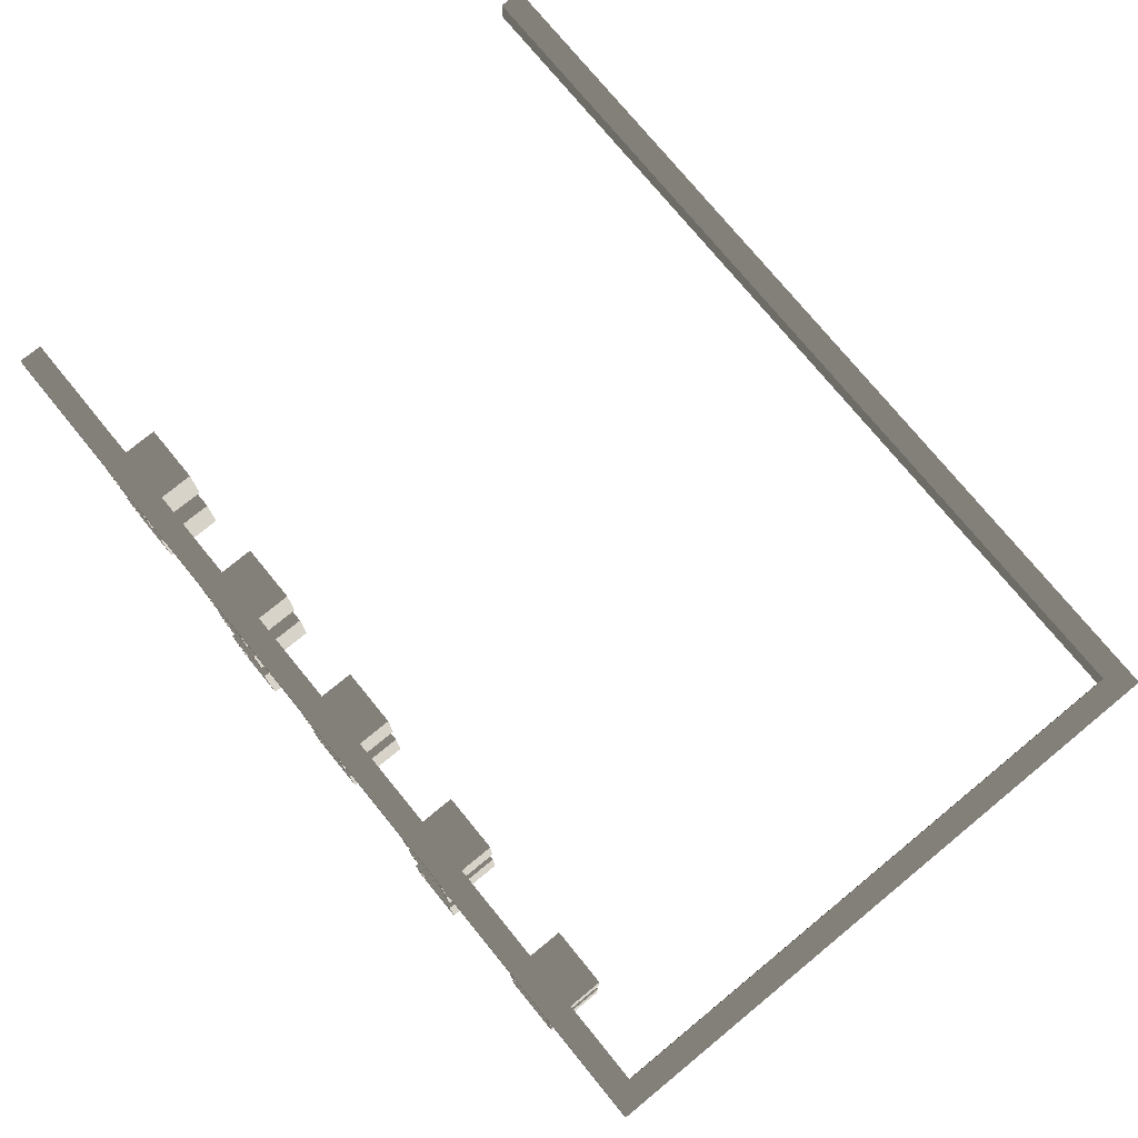
<metadata>
{"format":"obj","ext":"obj","renderer":"f3d","projection":"perspective","resolution":1024,"background":"white","views":[{"elev":76.0,"azim":50.7,"up":"+Z"}]}
</metadata>
<code>
v -1.544 -1.024 -0.9896
v -1.544 -0.9257 -0.9896
v -1.544 -0.9257 -0.3002
v -1.544 -1.024 -0.3002
v -1.544 -0.9257 -0.9896
v -1.1 -0.9257 -0.9896
v -1.1 -0.9257 -0.3002
v -1.544 -0.9257 -0.3002
v -1.1 -0.9257 -0.9896
v -1.1 -1.024 -0.9896
v -1.1 -1.024 -0.3002
v -1.1 -0.9257 -0.3002
v -1.544 -1.024 -0.3002
v -1.499 -1.024 -0.3485
v -1.499 -1.024 -0.9899
v -1.544 -1.024 -0.9896
v -1.1 -1.024 -0.3002
v -1.144 -1.024 -0.3485
v -1.1 -1.024 -0.9896
v -1.144 -1.024 -0.9899
v -1.544 -0.9257 -0.9896
v -1.544 -1.024 -0.9896
v -1.1 -1.024 -0.9896
v -1.1 -0.9257 -0.9896
v -1.1 -0.9257 -0.3002
v -1.1 -1.024 -0.3002
v -1.544 -1.024 -0.3002
v -1.544 -0.9257 -0.3002
v -1.499 -1.024 -0.3485
v -1.499 -0.9723 -0.3485
v -1.499 -0.9723 -0.9899
v -1.499 -1.024 -0.9899
v -1.544 -1.024 -0.9896
v -1.499 -1.024 -0.9899
v -1.144 -1.024 -0.9899
v -1.1 -1.024 -0.9896
v -1.144 -1.024 -0.3485
v -1.144 -0.9723 -0.3485
v -1.499 -0.9723 -0.3485
v -1.499 -1.024 -0.3485
v -1.144 -1.024 -0.9899
v -1.144 -0.9723 -0.9899
v -1.144 -0.9723 -0.3485
v -1.144 -1.024 -0.3485
v -1.499 -1.024 -0.9899
v -1.499 -0.9723 -0.9899
v -1.144 -0.9723 -0.9899
v -1.144 -1.024 -0.9899
v -4.021 -1.024 -0.9896
v -4.021 -0.9257 -0.9896
v -4.021 -0.9257 -0.3002
v -4.021 -1.024 -0.3002
v -4.021 -0.9257 -0.9896
v -3.577 -0.9257 -0.9896
v -3.577 -0.9257 -0.3002
v -4.021 -0.9257 -0.3002
v -3.577 -0.9257 -0.9896
v -3.577 -1.024 -0.9896
v -3.577 -1.024 -0.3002
v -3.577 -0.9257 -0.3002
v -4.021 -1.024 -0.3002
v -3.977 -1.024 -0.3485
v -3.977 -1.024 -0.9899
v -4.021 -1.024 -0.9896
v -3.577 -1.024 -0.3002
v -3.622 -1.024 -0.3485
v -3.577 -1.024 -0.9896
v -3.622 -1.024 -0.9899
v -4.021 -0.9257 -0.9896
v -4.021 -1.024 -0.9896
v -3.577 -1.024 -0.9896
v -3.577 -0.9257 -0.9896
v -3.577 -0.9257 -0.3002
v -3.577 -1.024 -0.3002
v -4.021 -1.024 -0.3002
v -4.021 -0.9257 -0.3002
v -3.977 -1.024 -0.3485
v -3.977 -0.9723 -0.3485
v -3.977 -0.9723 -0.9899
v -3.977 -1.024 -0.9899
v -4.021 -1.024 -0.9896
v -3.977 -1.024 -0.9899
v -3.622 -1.024 -0.9899
v -3.577 -1.024 -0.9896
v -3.622 -1.024 -0.3485
v -3.622 -0.9723 -0.3485
v -3.977 -0.9723 -0.3485
v -3.977 -1.024 -0.3485
v -3.622 -1.024 -0.9899
v -3.622 -0.9723 -0.9899
v -3.622 -0.9723 -0.3485
v -3.622 -1.024 -0.3485
v -3.977 -1.024 -0.9899
v -3.977 -0.9723 -0.9899
v -3.622 -0.9723 -0.9899
v -3.622 -1.024 -0.9899
v -1.548 -1.008 0.1503
v -1.548 -0.5452 0.1503
v -1.548 -0.5452 0.613
v -1.548 -1.008 0.613
v -1.548 -0.5452 0.1503
v -1.085 -0.5452 0.1503
v -1.085 -0.5452 0.613
v -1.548 -0.5452 0.613
v -1.085 -0.5452 0.1503
v -1.085 -1.008 0.1503
v -1.085 -1.008 0.613
v -1.085 -0.5452 0.613
v -1.548 -1.008 0.613
v -1.503 -1.008 0.5684
v -1.503 -1.008 0.1949
v -1.548 -1.008 0.1503
v -1.13 -1.008 0.1949
v -1.085 -1.008 0.1503
v -1.085 -1.008 0.613
v -1.13 -1.008 0.5684
v -1.548 -0.5452 0.1503
v -1.548 -1.008 0.1503
v -1.085 -1.008 0.1503
v -1.085 -0.5452 0.1503
v -1.085 -0.5452 0.613
v -1.085 -1.008 0.613
v -1.548 -1.008 0.613
v -1.548 -0.5452 0.613
v -1.503 -1.008 0.5684
v -1.503 -0.9706 0.5684
v -1.503 -0.9706 0.1949
v -1.503 -1.008 0.1949
v -1.13 -1.008 0.5684
v -1.13 -0.9706 0.5684
v -1.503 -0.9706 0.5684
v -1.503 -1.008 0.5684
v -1.13 -1.008 0.1949
v -1.13 -0.9706 0.1949
v -1.13 -0.9706 0.5684
v -1.13 -1.008 0.5684
v -1.503 -1.008 0.1949
v -1.503 -0.9706 0.1949
v -1.13 -0.9706 0.1949
v -1.13 -1.008 0.1949
v -0.2685 -1.008 0.1503
v -0.2685 -0.5452 0.1503
v -0.2685 -0.5452 0.613
v -0.2685 -1.008 0.613
v -0.2685 -0.5452 0.1503
v 0.1941 -0.5452 0.1503
v 0.1941 -0.5452 0.613
v -0.2685 -0.5452 0.613
v 0.1941 -0.5452 0.1503
v 0.1941 -1.008 0.1503
v 0.1941 -1.008 0.613
v 0.1941 -0.5452 0.613
v -0.2685 -1.008 0.613
v -0.2239 -1.008 0.5684
v -0.2239 -1.008 0.1949
v -0.2685 -1.008 0.1503
v 0.1496 -1.008 0.1949
v 0.1941 -1.008 0.1503
v 0.1941 -1.008 0.613
v 0.1496 -1.008 0.5684
v -0.2685 -0.5452 0.1503
v -0.2685 -1.008 0.1503
v 0.1941 -1.008 0.1503
v 0.1941 -0.5452 0.1503
v 0.1941 -0.5452 0.613
v 0.1941 -1.008 0.613
v -0.2685 -1.008 0.613
v -0.2685 -0.5452 0.613
v -0.2239 -1.008 0.5684
v -0.2239 -0.9706 0.5684
v -0.2239 -0.9706 0.1949
v -0.2239 -1.008 0.1949
v 0.1496 -1.008 0.5684
v 0.1496 -0.9706 0.5684
v -0.2239 -0.9706 0.5684
v -0.2239 -1.008 0.5684
v 0.1496 -1.008 0.1949
v 0.1496 -0.9706 0.1949
v 0.1496 -0.9706 0.5684
v 0.1496 -1.008 0.5684
v -0.2239 -1.008 0.1949
v -0.2239 -0.9706 0.1949
v 0.1496 -0.9706 0.1949
v 0.1496 -1.008 0.1949
v -0.2685 -1.008 1.041
v -0.2685 -0.5452 1.041
v -0.2685 -0.5452 1.504
v -0.2685 -1.008 1.504
v -0.2685 -0.5452 1.041
v 0.1941 -0.5452 1.041
v 0.1941 -0.5452 1.504
v -0.2685 -0.5452 1.504
v 0.1941 -0.5452 1.041
v 0.1941 -1.008 1.041
v 0.1941 -1.008 1.504
v 0.1941 -0.5452 1.504
v -0.2685 -1.008 1.504
v -0.2239 -1.008 1.459
v -0.2239 -1.008 1.085
v -0.2685 -1.008 1.041
v 0.1496 -1.008 1.085
v 0.1941 -1.008 1.041
v 0.1941 -1.008 1.504
v 0.1496 -1.008 1.459
v -0.2685 -0.5452 1.041
v -0.2685 -1.008 1.041
v 0.1941 -1.008 1.041
v 0.1941 -0.5452 1.041
v 0.1941 -0.5452 1.504
v 0.1941 -1.008 1.504
v -0.2685 -1.008 1.504
v -0.2685 -0.5452 1.504
v -0.2239 -1.008 1.459
v -0.2239 -0.9706 1.459
v -0.2239 -0.9706 1.085
v -0.2239 -1.008 1.085
v 0.1496 -1.008 1.459
v 0.1496 -0.9706 1.459
v -0.2239 -0.9706 1.459
v -0.2239 -1.008 1.459
v 0.1496 -1.008 1.085
v 0.1496 -0.9706 1.085
v 0.1496 -0.9706 1.459
v 0.1496 -1.008 1.459
v -0.2239 -1.008 1.085
v -0.2239 -0.9706 1.085
v 0.1496 -0.9706 1.085
v 0.1496 -1.008 1.085
v -1.531 -1.008 1.041
v -1.531 -0.5452 1.041
v -1.531 -0.5452 1.504
v -1.531 -1.008 1.504
v -1.531 -0.5452 1.041
v -1.069 -0.5452 1.041
v -1.069 -0.5452 1.504
v -1.531 -0.5452 1.504
v -1.069 -0.5452 1.041
v -1.069 -1.008 1.041
v -1.069 -1.008 1.504
v -1.069 -0.5452 1.504
v -1.531 -1.008 1.504
v -1.487 -1.008 1.459
v -1.487 -1.008 1.085
v -1.531 -1.008 1.041
v -1.113 -1.008 1.085
v -1.069 -1.008 1.041
v -1.069 -1.008 1.504
v -1.113 -1.008 1.459
v -1.531 -0.5452 1.041
v -1.531 -1.008 1.041
v -1.069 -1.008 1.041
v -1.069 -0.5452 1.041
v -1.069 -0.5452 1.504
v -1.069 -1.008 1.504
v -1.531 -1.008 1.504
v -1.531 -0.5452 1.504
v -1.487 -1.008 1.459
v -1.487 -0.9706 1.459
v -1.487 -0.9706 1.085
v -1.487 -1.008 1.085
v -1.113 -1.008 1.459
v -1.113 -0.9706 1.459
v -1.487 -0.9706 1.459
v -1.487 -1.008 1.459
v -1.113 -1.008 1.085
v -1.113 -0.9706 1.085
v -1.113 -0.9706 1.459
v -1.113 -1.008 1.459
v -1.487 -1.008 1.085
v -1.487 -0.9706 1.085
v -1.113 -0.9706 1.085
v -1.113 -1.008 1.085
v -2.762 -1.008 0.1503
v -2.762 -0.5452 0.1503
v -2.762 -0.5452 0.613
v -2.762 -1.008 0.613
v -2.762 -0.5452 0.1503
v -2.3 -0.5452 0.1503
v -2.3 -0.5452 0.613
v -2.762 -0.5452 0.613
v -2.3 -0.5452 0.1503
v -2.3 -1.008 0.1503
v -2.3 -1.008 0.613
v -2.3 -0.5452 0.613
v -2.762 -1.008 0.613
v -2.718 -1.008 0.5684
v -2.718 -1.008 0.1949
v -2.762 -1.008 0.1503
v -2.344 -1.008 0.1949
v -2.3 -1.008 0.1503
v -2.3 -1.008 0.613
v -2.344 -1.008 0.5684
v -2.762 -0.5452 0.1503
v -2.762 -1.008 0.1503
v -2.3 -1.008 0.1503
v -2.3 -0.5452 0.1503
v -2.3 -0.5452 0.613
v -2.3 -1.008 0.613
v -2.762 -1.008 0.613
v -2.762 -0.5452 0.613
v -2.718 -1.008 0.5684
v -2.718 -0.9706 0.5684
v -2.718 -0.9706 0.1949
v -2.718 -1.008 0.1949
v -2.344 -1.008 0.5684
v -2.344 -0.9706 0.5684
v -2.718 -0.9706 0.5684
v -2.718 -1.008 0.5684
v -2.344 -1.008 0.1949
v -2.344 -0.9706 0.1949
v -2.344 -0.9706 0.5684
v -2.344 -1.008 0.5684
v -2.718 -1.008 0.1949
v -2.718 -0.9706 0.1949
v -2.344 -0.9706 0.1949
v -2.344 -1.008 0.1949
v -2.746 -1.008 1.041
v -2.746 -0.5452 1.041
v -2.746 -0.5452 1.504
v -2.746 -1.008 1.504
v -2.746 -0.5452 1.041
v -2.283 -0.5452 1.041
v -2.283 -0.5452 1.504
v -2.746 -0.5452 1.504
v -2.283 -0.5452 1.041
v -2.283 -1.008 1.041
v -2.283 -1.008 1.504
v -2.283 -0.5452 1.504
v -2.746 -1.008 1.504
v -2.701 -1.008 1.459
v -2.701 -1.008 1.085
v -2.746 -1.008 1.041
v -2.328 -1.008 1.085
v -2.283 -1.008 1.041
v -2.283 -1.008 1.504
v -2.328 -1.008 1.459
v -2.746 -0.5452 1.041
v -2.746 -1.008 1.041
v -2.283 -1.008 1.041
v -2.283 -0.5452 1.041
v -2.283 -0.5452 1.504
v -2.283 -1.008 1.504
v -2.746 -1.008 1.504
v -2.746 -0.5452 1.504
v -2.701 -1.008 1.459
v -2.701 -0.9706 1.459
v -2.701 -0.9706 1.085
v -2.701 -1.008 1.085
v -2.328 -1.008 1.459
v -2.328 -0.9706 1.459
v -2.701 -0.9706 1.459
v -2.701 -1.008 1.459
v -2.328 -1.008 1.085
v -2.328 -0.9706 1.085
v -2.328 -0.9706 1.459
v -2.328 -1.008 1.459
v -2.701 -1.008 1.085
v -2.701 -0.9706 1.085
v -2.328 -0.9706 1.085
v -2.328 -1.008 1.085
v -4 -1.008 0.1503
v -4 -0.5452 0.1503
v -4 -0.5452 0.613
v -4 -1.008 0.613
v -4 -0.5452 0.1503
v -3.537 -0.5452 0.1503
v -3.537 -0.5452 0.613
v -4 -0.5452 0.613
v -3.537 -0.5452 0.1503
v -3.537 -1.008 0.1503
v -3.537 -1.008 0.613
v -3.537 -0.5452 0.613
v -4 -1.008 0.613
v -3.955 -1.008 0.5684
v -3.955 -1.008 0.1949
v -4 -1.008 0.1503
v -3.582 -1.008 0.1949
v -3.537 -1.008 0.1503
v -3.537 -1.008 0.613
v -3.582 -1.008 0.5684
v -4 -0.5452 0.1503
v -4 -1.008 0.1503
v -3.537 -1.008 0.1503
v -3.537 -0.5452 0.1503
v -3.537 -0.5452 0.613
v -3.537 -1.008 0.613
v -4 -1.008 0.613
v -4 -0.5452 0.613
v -3.955 -1.008 0.5684
v -3.955 -0.9706 0.5684
v -3.955 -0.9706 0.1949
v -3.955 -1.008 0.1949
v -3.582 -1.008 0.5684
v -3.582 -0.9706 0.5684
v -3.955 -0.9706 0.5684
v -3.955 -1.008 0.5684
v -3.582 -1.008 0.1949
v -3.582 -0.9706 0.1949
v -3.582 -0.9706 0.5684
v -3.582 -1.008 0.5684
v -3.955 -1.008 0.1949
v -3.955 -0.9706 0.1949
v -3.582 -0.9706 0.1949
v -3.582 -1.008 0.1949
v -3.983 -1.008 1.041
v -3.983 -0.5452 1.041
v -3.983 -0.5452 1.504
v -3.983 -1.008 1.504
v -3.983 -0.5452 1.041
v -3.52 -0.5452 1.041
v -3.52 -0.5452 1.504
v -3.983 -0.5452 1.504
v -3.52 -0.5452 1.041
v -3.52 -1.008 1.041
v -3.52 -1.008 1.504
v -3.52 -0.5452 1.504
v -3.983 -1.008 1.504
v -3.938 -1.008 1.459
v -3.938 -1.008 1.085
v -3.983 -1.008 1.041
v -3.565 -1.008 1.085
v -3.52 -1.008 1.041
v -3.52 -1.008 1.504
v -3.565 -1.008 1.459
v -3.983 -0.5452 1.041
v -3.983 -1.008 1.041
v -3.52 -1.008 1.041
v -3.52 -0.5452 1.041
v -3.52 -0.5452 1.504
v -3.52 -1.008 1.504
v -3.983 -1.008 1.504
v -3.983 -0.5452 1.504
v -3.938 -1.008 1.459
v -3.938 -0.9706 1.459
v -3.938 -0.9706 1.085
v -3.938 -1.008 1.085
v -3.565 -1.008 1.459
v -3.565 -0.9706 1.459
v -3.938 -0.9706 1.459
v -3.938 -1.008 1.459
v -3.565 -1.008 1.085
v -3.565 -0.9706 1.085
v -3.565 -0.9706 1.459
v -3.565 -1.008 1.459
v -3.938 -1.008 1.085
v -3.938 -0.9706 1.085
v -3.565 -0.9706 1.085
v -3.565 -1.008 1.085
v -5.225 -1.008 0.1503
v -5.225 -0.5452 0.1503
v -5.225 -0.5452 0.613
v -5.225 -1.008 0.613
v -5.225 -0.5452 0.1503
v -4.763 -0.5452 0.1503
v -4.763 -0.5452 0.613
v -5.225 -0.5452 0.613
v -4.763 -0.5452 0.1503
v -4.763 -1.008 0.1503
v -4.763 -1.008 0.613
v -4.763 -0.5452 0.613
v -5.225 -1.008 0.613
v -5.181 -1.008 0.5684
v -5.181 -1.008 0.1949
v -5.225 -1.008 0.1503
v -4.807 -1.008 0.1949
v -4.763 -1.008 0.1503
v -4.763 -1.008 0.613
v -4.807 -1.008 0.5684
v -5.225 -0.5452 0.1503
v -5.225 -1.008 0.1503
v -4.763 -1.008 0.1503
v -4.763 -0.5452 0.1503
v -4.763 -0.5452 0.613
v -4.763 -1.008 0.613
v -5.225 -1.008 0.613
v -5.225 -0.5452 0.613
v -5.181 -1.008 0.5684
v -5.181 -0.9706 0.5684
v -5.181 -0.9706 0.1949
v -5.181 -1.008 0.1949
v -4.807 -1.008 0.5684
v -4.807 -0.9706 0.5684
v -5.181 -0.9706 0.5684
v -5.181 -1.008 0.5684
v -4.807 -1.008 0.1949
v -4.807 -0.9706 0.1949
v -4.807 -0.9706 0.5684
v -4.807 -1.008 0.5684
v -5.181 -1.008 0.1949
v -5.181 -0.9706 0.1949
v -4.807 -0.9706 0.1949
v -4.807 -1.008 0.1949
v -5.209 -1.008 1.041
v -5.209 -0.5452 1.041
v -5.209 -0.5452 1.504
v -5.209 -1.008 1.504
v -5.209 -0.5452 1.041
v -4.746 -0.5452 1.041
v -4.746 -0.5452 1.504
v -5.209 -0.5452 1.504
v -4.746 -0.5452 1.041
v -4.746 -1.008 1.041
v -4.746 -1.008 1.504
v -4.746 -0.5452 1.504
v -5.209 -1.008 1.504
v -5.164 -1.008 1.459
v -5.164 -1.008 1.085
v -5.209 -1.008 1.041
v -4.791 -1.008 1.085
v -4.746 -1.008 1.041
v -4.746 -1.008 1.504
v -4.791 -1.008 1.459
v -5.209 -0.5452 1.041
v -5.209 -1.008 1.041
v -4.746 -1.008 1.041
v -4.746 -0.5452 1.041
v -4.746 -0.5452 1.504
v -4.746 -1.008 1.504
v -5.209 -1.008 1.504
v -5.209 -0.5452 1.504
v -5.164 -1.008 1.459
v -5.164 -0.9706 1.459
v -5.164 -0.9706 1.085
v -5.164 -1.008 1.085
v -4.791 -1.008 1.459
v -4.791 -0.9706 1.459
v -5.164 -0.9706 1.459
v -5.164 -1.008 1.459
v -4.791 -1.008 1.085
v -4.791 -0.9706 1.085
v -4.791 -0.9706 1.459
v -4.791 -1.008 1.459
v -5.164 -1.008 1.085
v -5.164 -0.9706 1.085
v -4.791 -0.9706 1.085
v -4.791 -1.008 1.085
v -6.083 -1.014 1.873
v -6.083 -0.831 1.873
v -6.083 -0.831 2.056
v -6.083 -1.014 2.056
v 1.039 -0.831 1.873
v 1.039 3.647 1.873
v 0.8549 3.647 1.873
v 0.8549 -0.831 1.873
v 1.039 -1.014 1.873
v 0.8549 -1.014 1.873
v -5.867 -0.831 1.873
v -5.867 -1.014 1.873
v -6.083 -0.831 1.873
v -6.083 -1.014 1.873
v 1.039 -0.831 1.873
v 1.039 -1.014 1.873
v 1.039 -1.014 2.056
v 1.039 -0.831 2.056
v 1.039 3.647 1.873
v 1.039 3.647 2.056
v -5.867 -1.014 1.873
v -6.083 -1.014 1.873
v -6.083 -1.014 2.056
v -5.867 -1.014 2.056
v 0.8549 -1.014 1.873
v 0.8549 -1.014 2.056
v 1.039 -1.014 1.873
v 1.039 -1.014 2.056
v -5.867 -0.831 2.056
v -5.867 -1.014 2.056
v -6.083 -1.014 2.056
v -6.083 -0.831 2.056
v 0.8549 -0.831 2.056
v 0.8549 -1.014 2.056
v 1.039 -0.831 2.056
v 1.039 -1.014 2.056
v 1.039 3.647 2.056
v 0.8549 3.647 2.056
v -6.083 3.628 1.873
v -6.083 3.811 1.873
v -6.083 3.811 2.056
v -6.083 3.628 2.056
v -6.083 3.811 1.873
v 1.039 3.811 1.873
v 1.039 3.811 2.056
v -6.083 3.811 2.056
v 1.039 3.811 1.873
v 1.039 3.628 1.873
v 1.039 3.628 2.056
v 1.039 3.811 2.056
v 1.039 3.628 1.873
v -6.083 3.628 1.873
v -6.083 3.628 2.056
v 1.039 3.628 2.056
v -6.083 3.811 1.873
v -6.083 3.628 1.873
v 1.039 3.628 1.873
v 1.039 3.811 1.873
v 1.039 3.811 2.056
v 1.039 3.628 2.056
v -6.083 3.628 2.056
v -6.083 3.811 2.056
v -5.867 -0.831 1.873
v 0.8549 -0.831 1.873
v 0.8549 -0.831 2.056
v -5.867 -0.831 2.056
v 0.8549 3.647 1.873
v 1.039 3.647 1.873
v 1.039 3.647 2.056
v 0.8549 3.647 2.056
v 0.8549 -0.831 1.873
v 0.8549 3.647 1.873
v 0.8549 3.647 2.056
v 0.8549 -0.831 2.056
g Cube_007_(1)_1729_234
f 1 3 2
f 1 4 3
f 5 7 6
f 5 8 7
f 9 11 10
f 9 12 11
f 13 15 14
f 13 16 15
f 17 13 14
f 17 14 18
f 19 17 18
f 19 18 20
f 21 23 22
f 21 24 23
f 25 27 26
f 25 28 27
f 29 31 30
f 29 32 31
f 33 35 34
f 33 36 35
f 37 39 38
f 37 40 39
f 41 43 42
f 41 44 43
f 45 47 46
f 45 48 47
f 49 51 50
f 49 52 51
f 53 55 54
f 53 56 55
f 57 59 58
f 57 60 59
f 61 63 62
f 61 64 63
f 65 61 62
f 65 62 66
f 67 65 66
f 67 66 68
f 69 71 70
f 69 72 71
f 73 75 74
f 73 76 75
f 77 79 78
f 77 80 79
f 81 83 82
f 81 84 83
f 85 87 86
f 85 88 87
f 89 91 90
f 89 92 91
f 93 95 94
f 93 96 95
f 97 99 98
f 97 100 99
f 101 103 102
f 101 104 103
f 105 107 106
f 105 108 107
f 109 111 110
f 109 112 111
f 112 113 111
f 112 114 113
f 115 109 110
f 115 110 116
f 114 116 113
f 114 115 116
f 117 119 118
f 117 120 119
f 121 123 122
f 121 124 123
f 125 127 126
f 125 128 127
f 129 131 130
f 129 132 131
f 133 135 134
f 133 136 135
f 137 139 138
f 137 140 139
f 141 143 142
f 141 144 143
f 145 147 146
f 145 148 147
f 149 151 150
f 149 152 151
f 153 155 154
f 153 156 155
f 156 157 155
f 156 158 157
f 159 153 154
f 159 154 160
f 158 160 157
f 158 159 160
f 161 163 162
f 161 164 163
f 165 167 166
f 165 168 167
f 169 171 170
f 169 172 171
f 173 175 174
f 173 176 175
f 177 179 178
f 177 180 179
f 181 183 182
f 181 184 183
f 185 187 186
f 185 188 187
f 189 191 190
f 189 192 191
f 193 195 194
f 193 196 195
f 197 199 198
f 197 200 199
f 200 201 199
f 200 202 201
f 203 197 198
f 203 198 204
f 202 204 201
f 202 203 204
f 205 207 206
f 205 208 207
f 209 211 210
f 209 212 211
f 213 215 214
f 213 216 215
f 217 219 218
f 217 220 219
f 221 223 222
f 221 224 223
f 225 227 226
f 225 228 227
f 229 231 230
f 229 232 231
f 233 235 234
f 233 236 235
f 237 239 238
f 237 240 239
f 241 243 242
f 241 244 243
f 244 245 243
f 244 246 245
f 247 241 242
f 247 242 248
f 246 248 245
f 246 247 248
f 249 251 250
f 249 252 251
f 253 255 254
f 253 256 255
f 257 259 258
f 257 260 259
f 261 263 262
f 261 264 263
f 265 267 266
f 265 268 267
f 269 271 270
f 269 272 271
f 273 275 274
f 273 276 275
f 277 279 278
f 277 280 279
f 281 283 282
f 281 284 283
f 285 287 286
f 285 288 287
f 288 289 287
f 288 290 289
f 291 285 286
f 291 286 292
f 290 292 289
f 290 291 292
f 293 295 294
f 293 296 295
f 297 299 298
f 297 300 299
f 301 303 302
f 301 304 303
f 305 307 306
f 305 308 307
f 309 311 310
f 309 312 311
f 313 315 314
f 313 316 315
f 317 319 318
f 317 320 319
f 321 323 322
f 321 324 323
f 325 327 326
f 325 328 327
f 329 331 330
f 329 332 331
f 332 333 331
f 332 334 333
f 335 329 330
f 335 330 336
f 334 336 333
f 334 335 336
f 337 339 338
f 337 340 339
f 341 343 342
f 341 344 343
f 345 347 346
f 345 348 347
f 349 351 350
f 349 352 351
f 353 355 354
f 353 356 355
f 357 359 358
f 357 360 359
f 361 363 362
f 361 364 363
f 365 367 366
f 365 368 367
f 369 371 370
f 369 372 371
f 373 375 374
f 373 376 375
f 376 377 375
f 376 378 377
f 379 373 374
f 379 374 380
f 378 380 377
f 378 379 380
f 381 383 382
f 381 384 383
f 385 387 386
f 385 388 387
f 389 391 390
f 389 392 391
f 393 395 394
f 393 396 395
f 397 399 398
f 397 400 399
f 401 403 402
f 401 404 403
f 405 407 406
f 405 408 407
f 409 411 410
f 409 412 411
f 413 415 414
f 413 416 415
f 417 419 418
f 417 420 419
f 420 421 419
f 420 422 421
f 423 417 418
f 423 418 424
f 422 424 421
f 422 423 424
f 425 427 426
f 425 428 427
f 429 431 430
f 429 432 431
f 433 435 434
f 433 436 435
f 437 439 438
f 437 440 439
f 441 443 442
f 441 444 443
f 445 447 446
f 445 448 447
f 449 451 450
f 449 452 451
f 453 455 454
f 453 456 455
f 457 459 458
f 457 460 459
f 461 463 462
f 461 464 463
f 464 465 463
f 464 466 465
f 467 461 462
f 467 462 468
f 466 468 465
f 466 467 468
f 469 471 470
f 469 472 471
f 473 475 474
f 473 476 475
f 477 479 478
f 477 480 479
f 481 483 482
f 481 484 483
f 485 487 486
f 485 488 487
f 489 491 490
f 489 492 491
f 493 495 494
f 493 496 495
f 497 499 498
f 497 500 499
f 501 503 502
f 501 504 503
f 505 507 506
f 505 508 507
f 508 509 507
f 508 510 509
f 511 505 506
f 511 506 512
f 510 512 509
f 510 511 512
f 513 515 514
f 513 516 515
f 517 519 518
f 517 520 519
f 521 523 522
f 521 524 523
f 525 527 526
f 525 528 527
f 529 531 530
f 529 532 531
f 533 535 534
f 533 536 535
f 537 539 538
f 537 540 539
f 541 543 542
f 541 544 543
f 544 541 545
f 544 545 546
f 547 544 546
f 547 546 548
f 549 547 548
f 549 548 550
f 551 553 552
f 551 554 553
f 554 551 555
f 554 555 556
f 557 559 558
f 557 560 559
f 561 560 557
f 561 562 560
f 563 562 561
f 563 564 562
f 565 567 566
f 565 568 567
f 569 565 566
f 569 566 570
f 571 569 570
f 571 570 572
f 569 571 573
f 569 573 574
f 575 577 576
f 575 578 577
f 579 581 580
f 579 582 581
f 583 585 584
f 583 586 585
f 587 589 588
f 587 590 589
f 591 593 592
f 591 594 593
f 595 597 596
f 595 598 597
f 599 601 600
f 599 602 601
f 603 605 604
f 603 606 605
f 607 609 608
f 607 610 609

</code>
